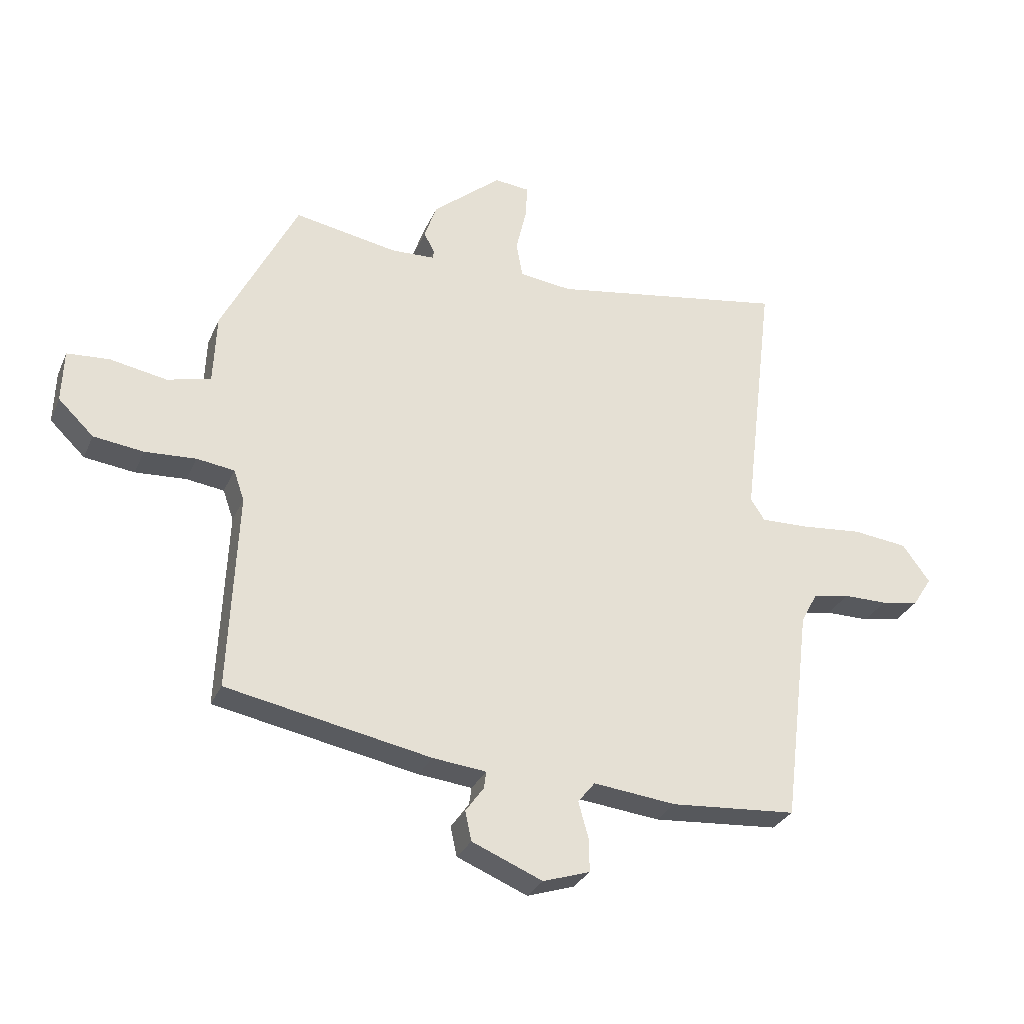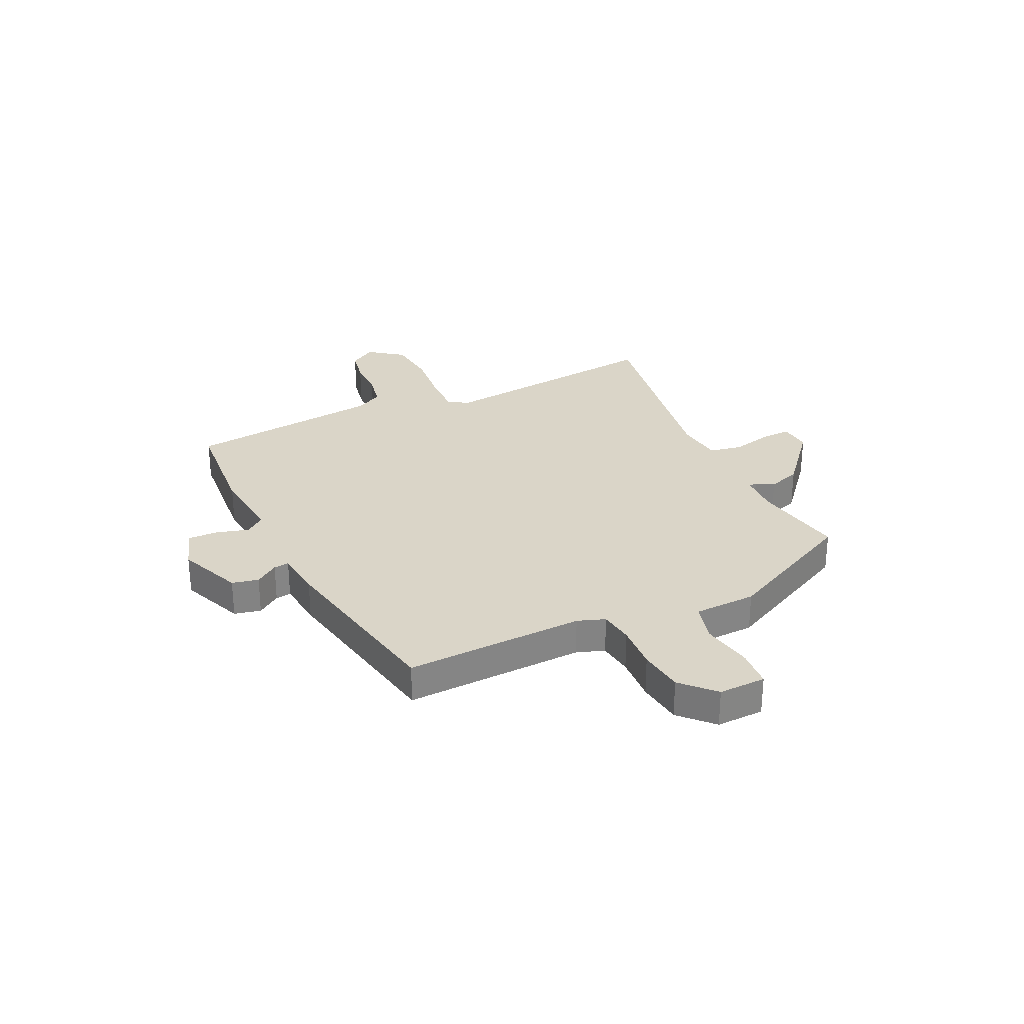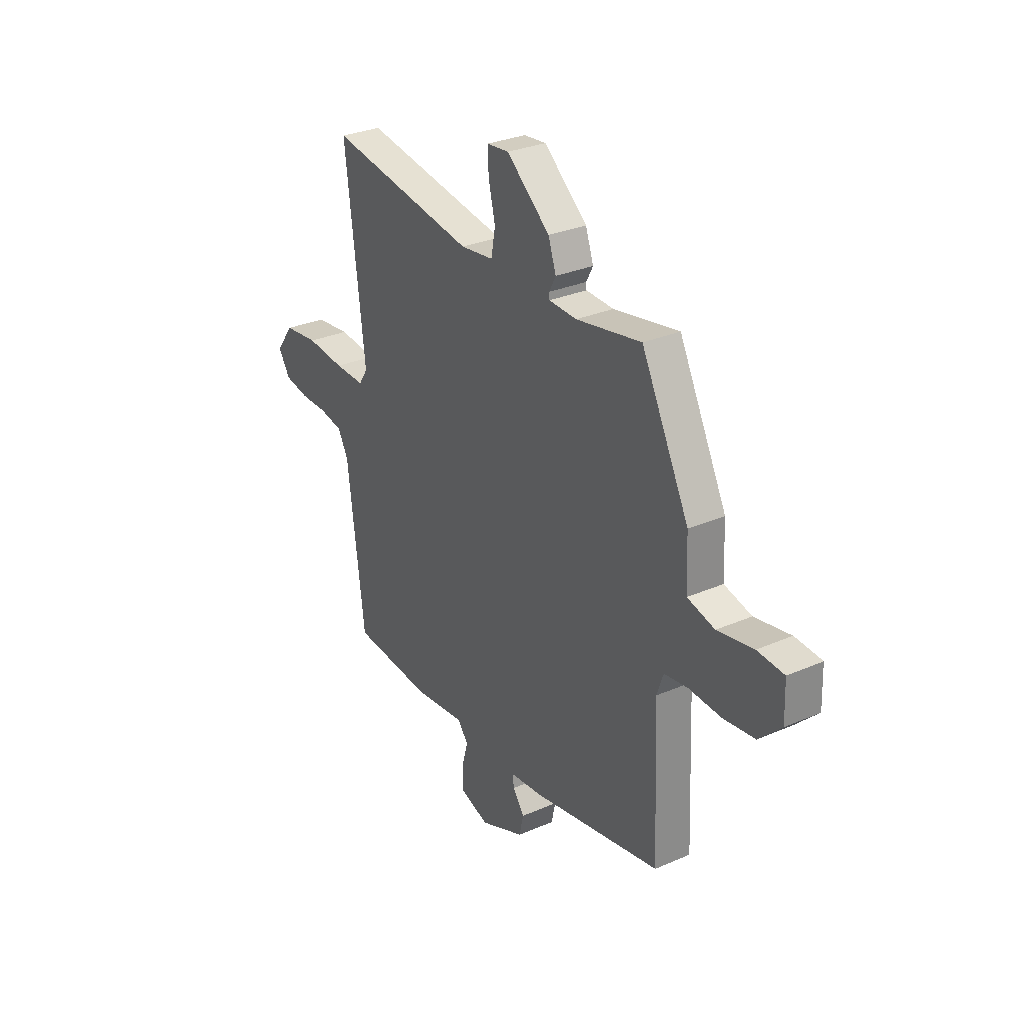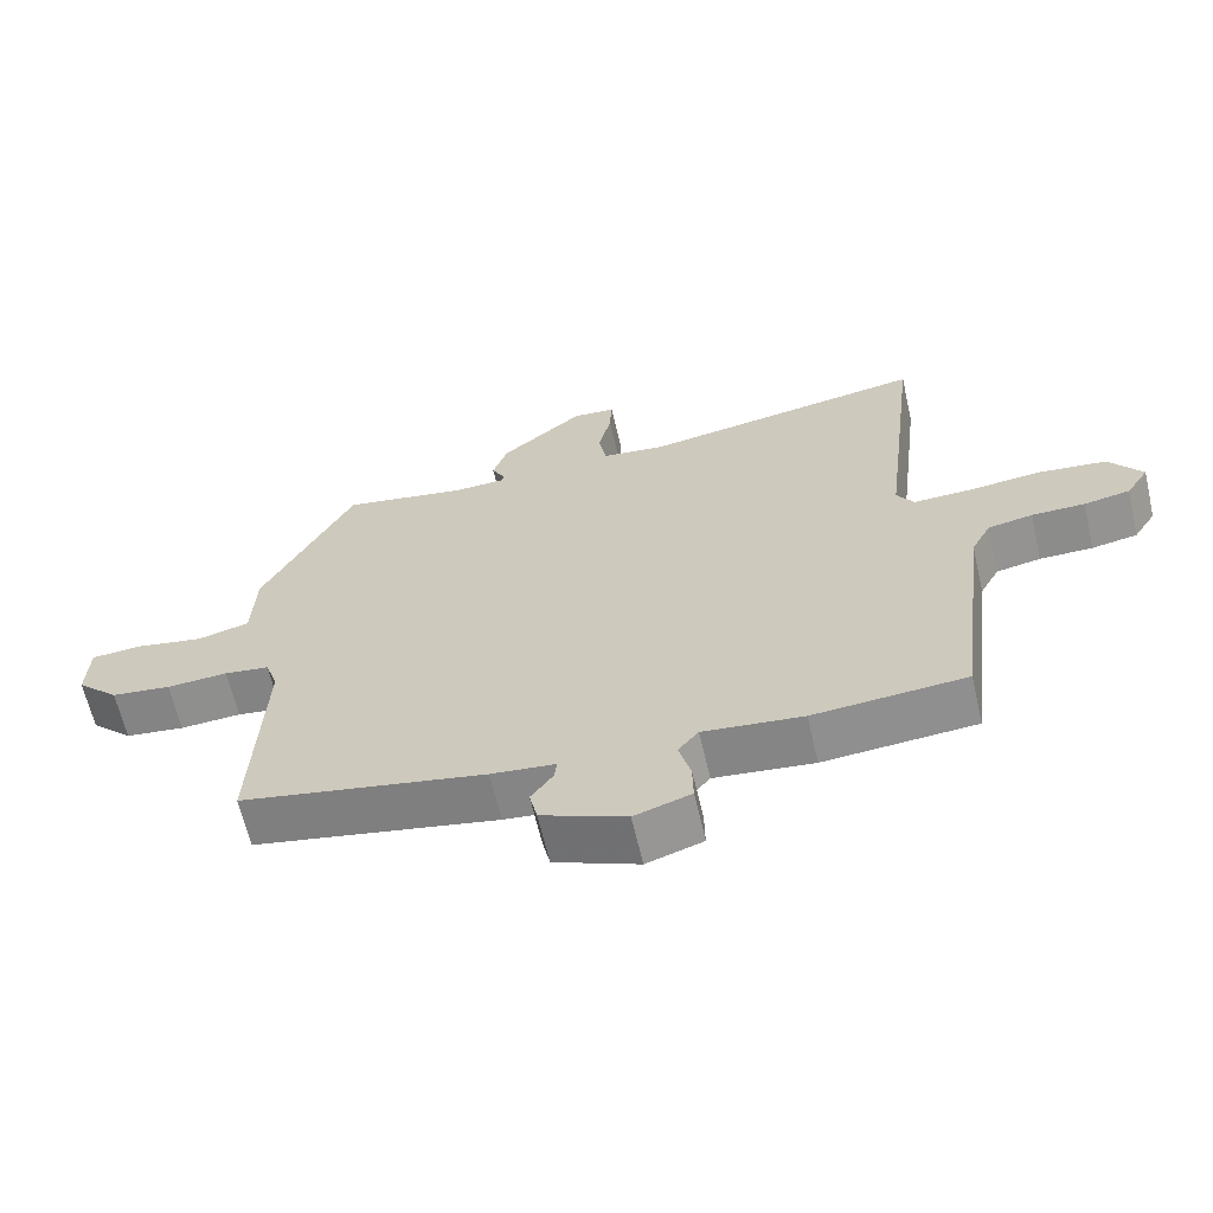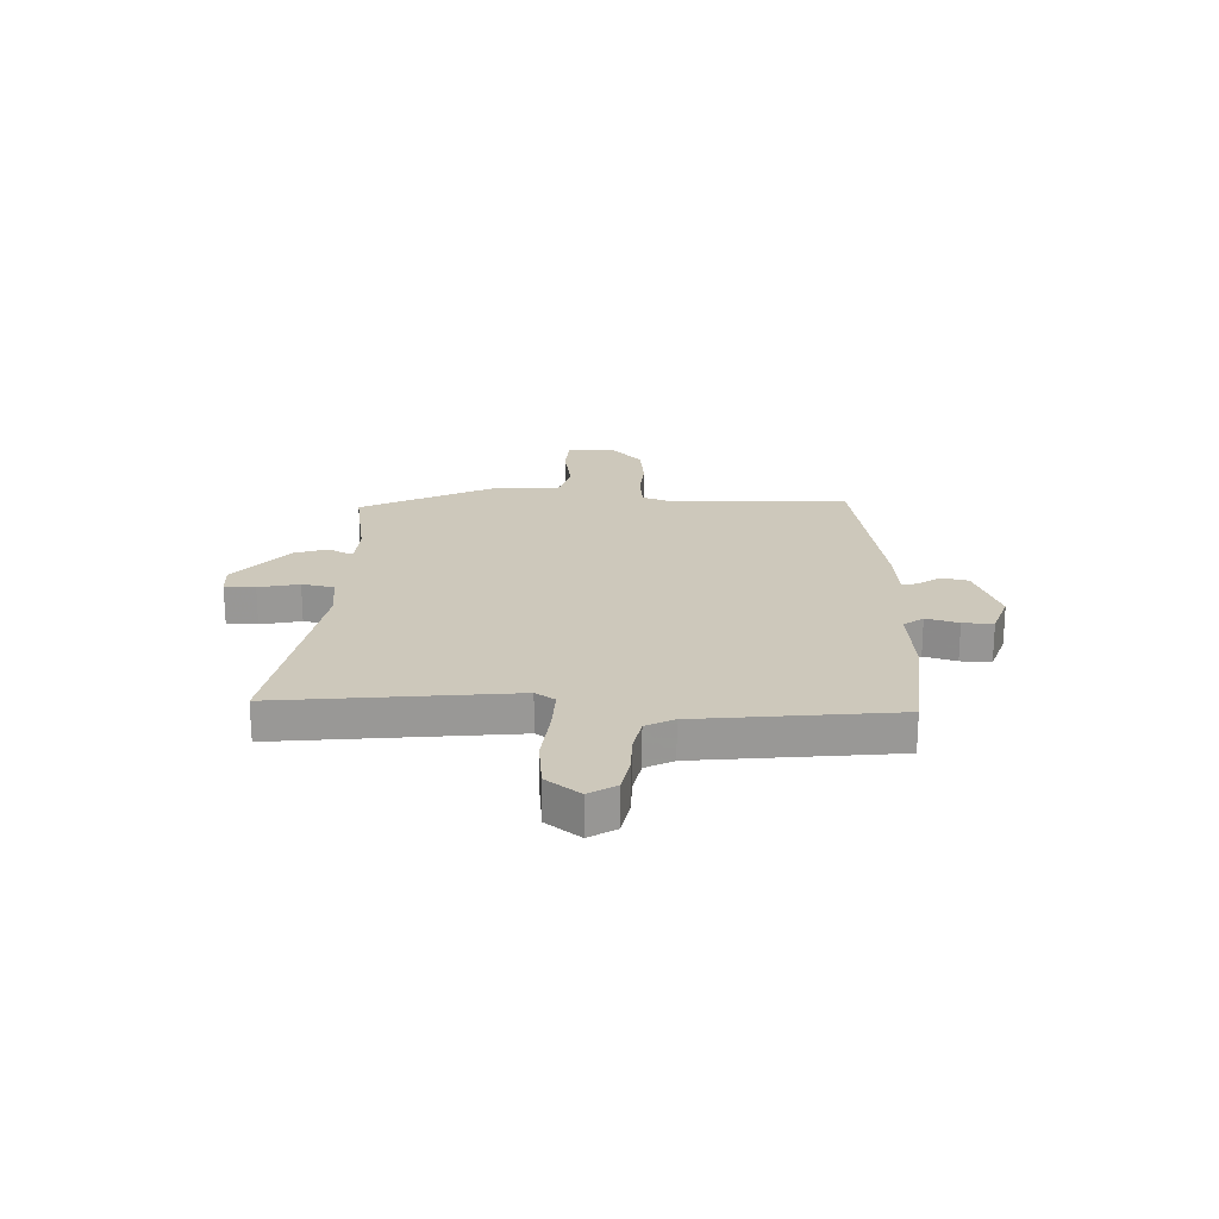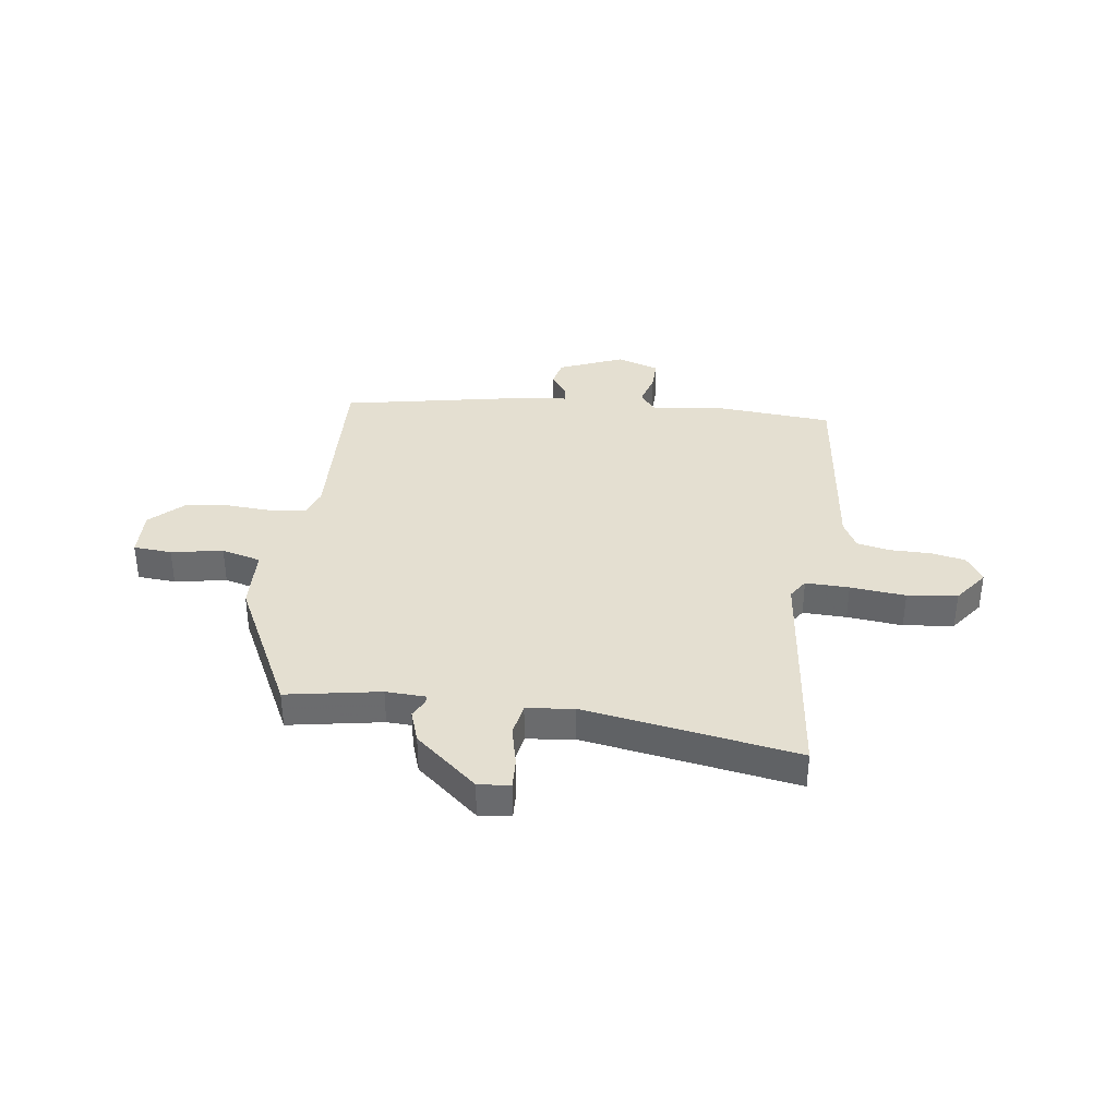
<metadata>
{"format":"obj","ext":"obj","renderer":"f3d","projection":"perspective","resolution":1024,"background":"white","views":[{"elev":-29.7,"azim":-20.5,"up":"+Z"},{"elev":29.3,"azim":-115.0,"up":"+Y"},{"elev":29.9,"azim":-122.5,"up":"+Z"},{"elev":-64.1,"azim":13.1,"up":"+Z"},{"elev":21.8,"azim":92.9,"up":"+Y"},{"elev":36.7,"azim":7.9,"up":"+Y"}]}
</metadata>
<code>
v -0.406 0.07 0.5
v -0.23 0.07 0.468
v -0.155 0.07 0.471
v -0.154 0.07 0.485
v -0.172 0.07 0.519
v -0.151 0.07 0.58
v -0.034 0.07 0.678
v 0.026 0.07 0.672
v 0.023 0.07 0.615
v 0.005 0.07 0.539
v 0.016 0.07 0.478
v 0.105 0.07 0.467
v 0.506 0.07 0.532
v 0.453 0.07 0.094
v 0.477 0.07 0.057
v 0.559 0.07 0.059
v 0.663 0.07 0.069
v 0.757 0.07 0.058
v 0.804 0.07 -0.006
v 0.772 0.07 -0.056
v 0.707 0.07 -0.068
v 0.632 0.07 -0.068
v 0.569 0.07 -0.08
v 0.541 0.07 -0.132
v 0.495 0.07 -0.502
v 0.28 0.07 -0.518
v 0.139 0.07 -0.502
v 0.11 0.07 -0.538
v 0.127 0.07 -0.599
v 0.128 0.07 -0.656
v 0.048 0.07 -0.682
v -0.072 0.07 -0.632
v -0.083 0.07 -0.582
v -0.052 0.07 -0.539
v -0.048 0.07 -0.51
v -0.139 0.07 -0.5
v -0.487 0.07 -0.432
v -0.472 0.07 -0.094
v -0.49 0.07 -0.042
v -0.554 0.07 -0.033
v -0.641 0.07 -0.038
v -0.726 0.07 -0.027
v -0.786 0.07 0.031
v -0.783 0.07 0.12
v -0.711 0.07 0.125
v -0.614 0.07 0.107
v -0.54 0.07 0.126
v -0.535 0.07 0.244
v -0.406 0 0.5
v -0.23 0 0.468
v -0.155 0 0.471
v -0.154 0 0.485
v -0.172 0 0.519
v -0.151 0 0.58
v -0.034 0 0.678
v 0.026 0 0.672
v 0.023 0 0.615
v 0.005 0 0.539
v 0.016 0 0.478
v 0.105 0 0.467
v 0.506 0 0.532
v 0.453 0 0.094
v 0.477 0 0.057
v 0.559 0 0.059
v 0.663 0 0.069
v 0.757 0 0.058
v 0.804 0 -0.006
v 0.772 0 -0.056
v 0.707 0 -0.068
v 0.632 0 -0.068
v 0.569 0 -0.08
v 0.541 0 -0.132
v 0.495 0 -0.502
v 0.28 0 -0.518
v 0.139 0 -0.502
v 0.11 0 -0.538
v 0.127 0 -0.599
v 0.128 0 -0.656
v 0.048 0 -0.682
v -0.072 0 -0.632
v -0.083 0 -0.582
v -0.052 0 -0.539
v -0.048 0 -0.51
v -0.139 0 -0.5
v -0.487 0 -0.432
v -0.472 0 -0.094
v -0.49 0 -0.042
v -0.554 0 -0.033
v -0.641 0 -0.038
v -0.726 0 -0.027
v -0.786 0 0.031
v -0.783 0 0.12
v -0.711 0 0.125
v -0.614 0 0.107
v -0.54 0 0.126
v -0.535 0 0.244
f 47 48 1 2
f 44 45 46
f 43 44 46
f 42 43 46
f 41 42 46
f 40 41 46
f 39 40 46 47
f 47 2 3
f 39 47 3
f 38 39 3
f 37 38 3
f 36 37 3
f 35 36 3
f 32 33 34
f 31 32 34
f 30 31 34
f 29 30 34
f 28 29 34
f 27 28 34 35
f 24 25 26 27
f 35 3 4
f 27 35 4
f 24 27 4
f 23 24 4
f 20 21 22
f 19 20 22
f 18 19 22
f 17 18 22
f 16 17 22
f 15 16 22 23
f 12 13 14
f 11 12 14 15
f 8 9 10
f 7 8 10
f 6 7 10
f 5 6 10
f 4 5 10
f 4 10 11
f 4 11 15 23
f 50 49 96 95
f 94 93 92
f 94 92 91
f 94 91 90
f 94 90 89
f 94 89 88
f 95 94 88 87
f 51 50 95
f 51 95 87
f 51 87 86
f 51 86 85
f 51 85 84
f 51 84 83
f 82 81 80
f 82 80 79
f 82 79 78
f 82 78 77
f 82 77 76
f 83 82 76 75
f 75 74 73 72
f 52 51 83
f 52 83 75
f 52 75 72
f 52 72 71
f 70 69 68
f 70 68 67
f 70 67 66
f 70 66 65
f 70 65 64
f 71 70 64 63
f 62 61 60
f 63 62 60 59
f 58 57 56
f 58 56 55
f 58 55 54
f 58 54 53
f 58 53 52
f 59 58 52
f 71 63 59 52
f 1 49 50 2
f 2 50 51 3
f 3 51 52 4
f 4 52 53 5
f 5 53 54 6
f 6 54 55 7
f 7 55 56 8
f 8 56 57 9
f 9 57 58 10
f 10 58 59 11
f 11 59 60 12
f 12 60 61 13
f 13 61 62 14
f 14 62 63 15
f 15 63 64 16
f 16 64 65 17
f 17 65 66 18
f 18 66 67 19
f 19 67 68 20
f 20 68 69 21
f 21 69 70 22
f 22 70 71 23
f 23 71 72 24
f 24 72 73 25
f 25 73 74 26
f 26 74 75 27
f 27 75 76 28
f 28 76 77 29
f 29 77 78 30
f 30 78 79 31
f 31 79 80 32
f 32 80 81 33
f 33 81 82 34
f 34 82 83 35
f 35 83 84 36
f 36 84 85 37
f 37 85 86 38
f 38 86 87 39
f 39 87 88 40
f 40 88 89 41
f 41 89 90 42
f 42 90 91 43
f 43 91 92 44
f 44 92 93 45
f 45 93 94 46
f 46 94 95 47
f 47 95 96 48
f 48 96 49 1

</code>
